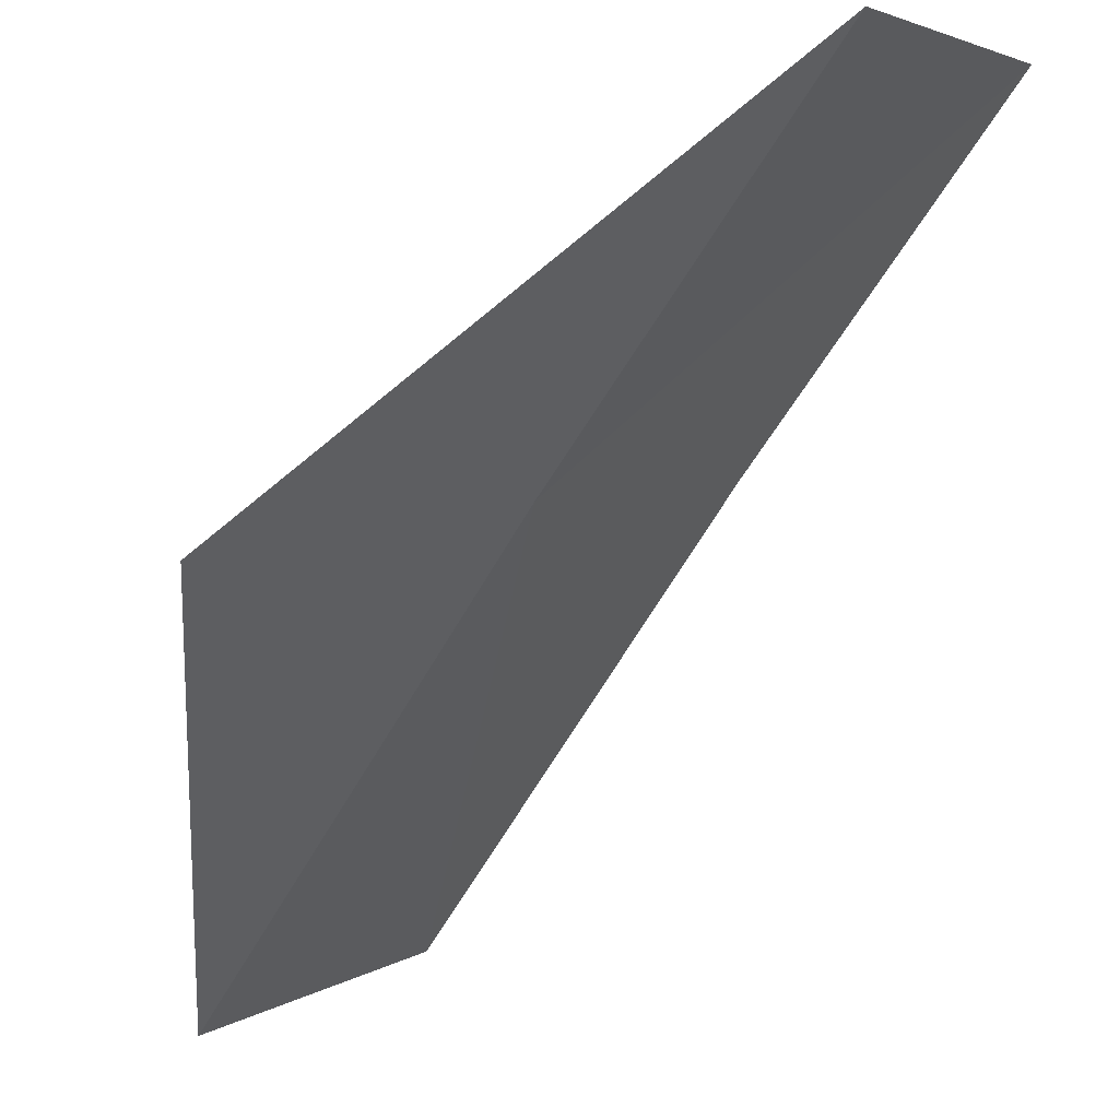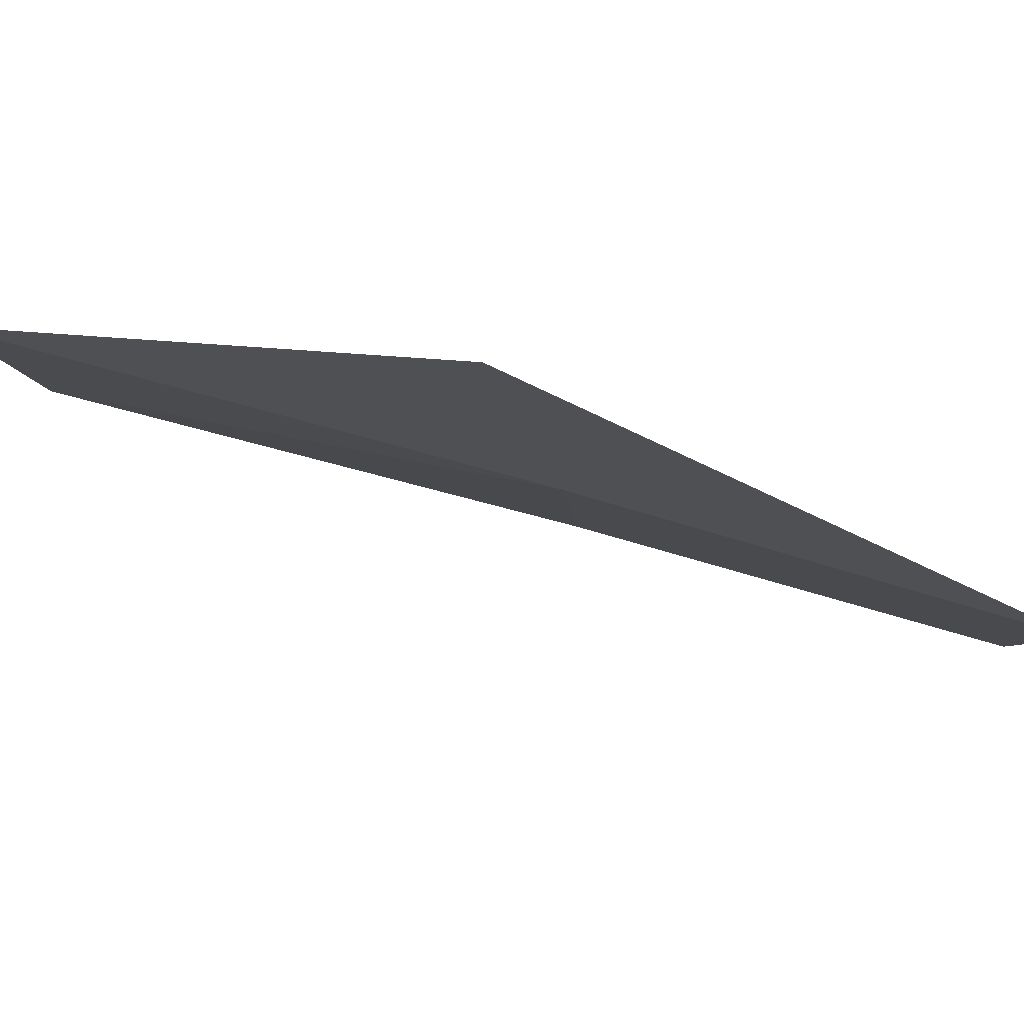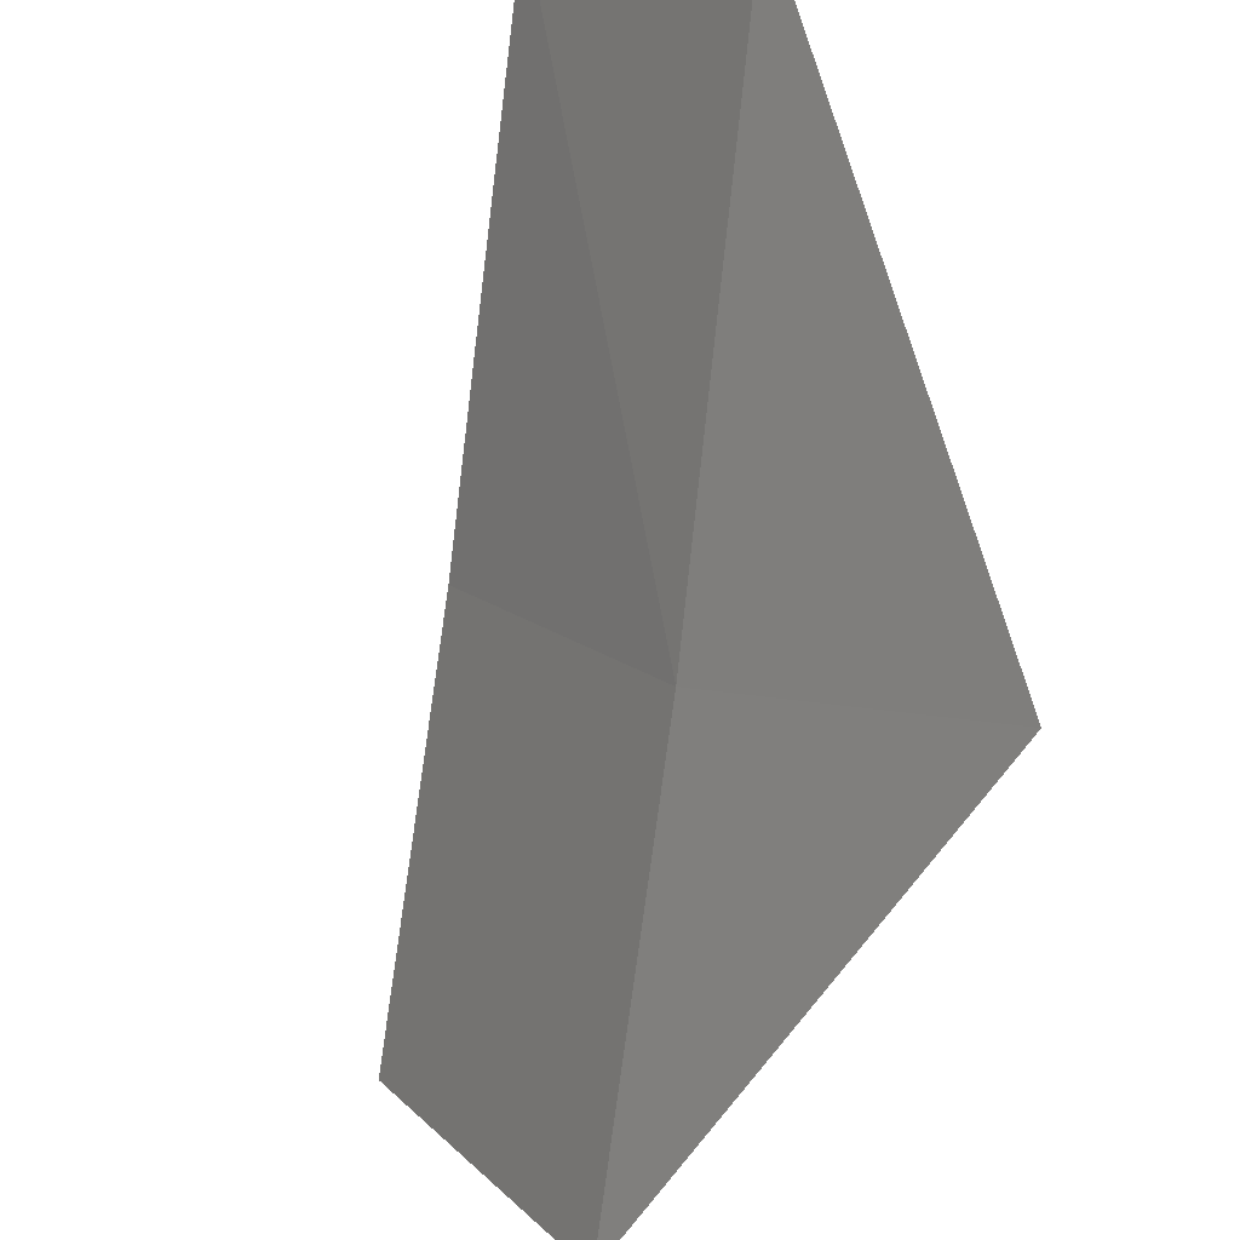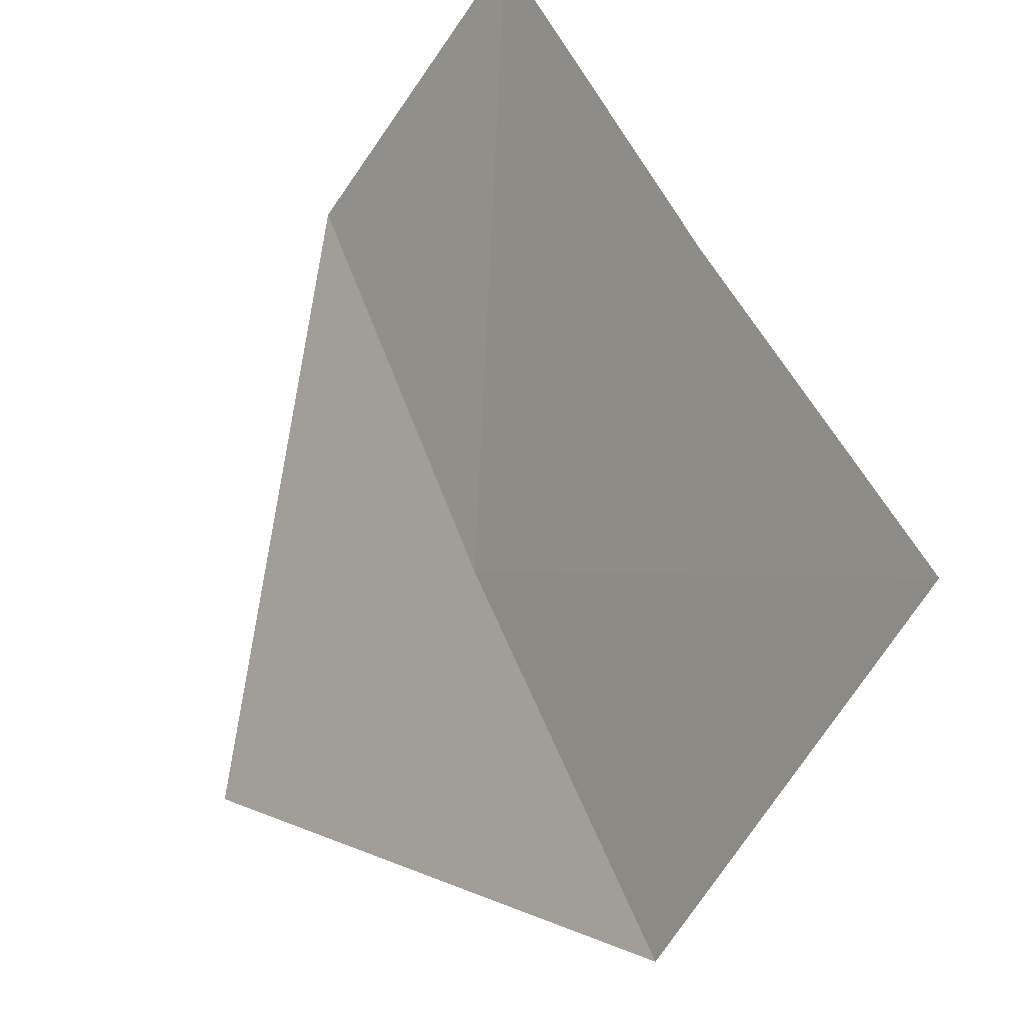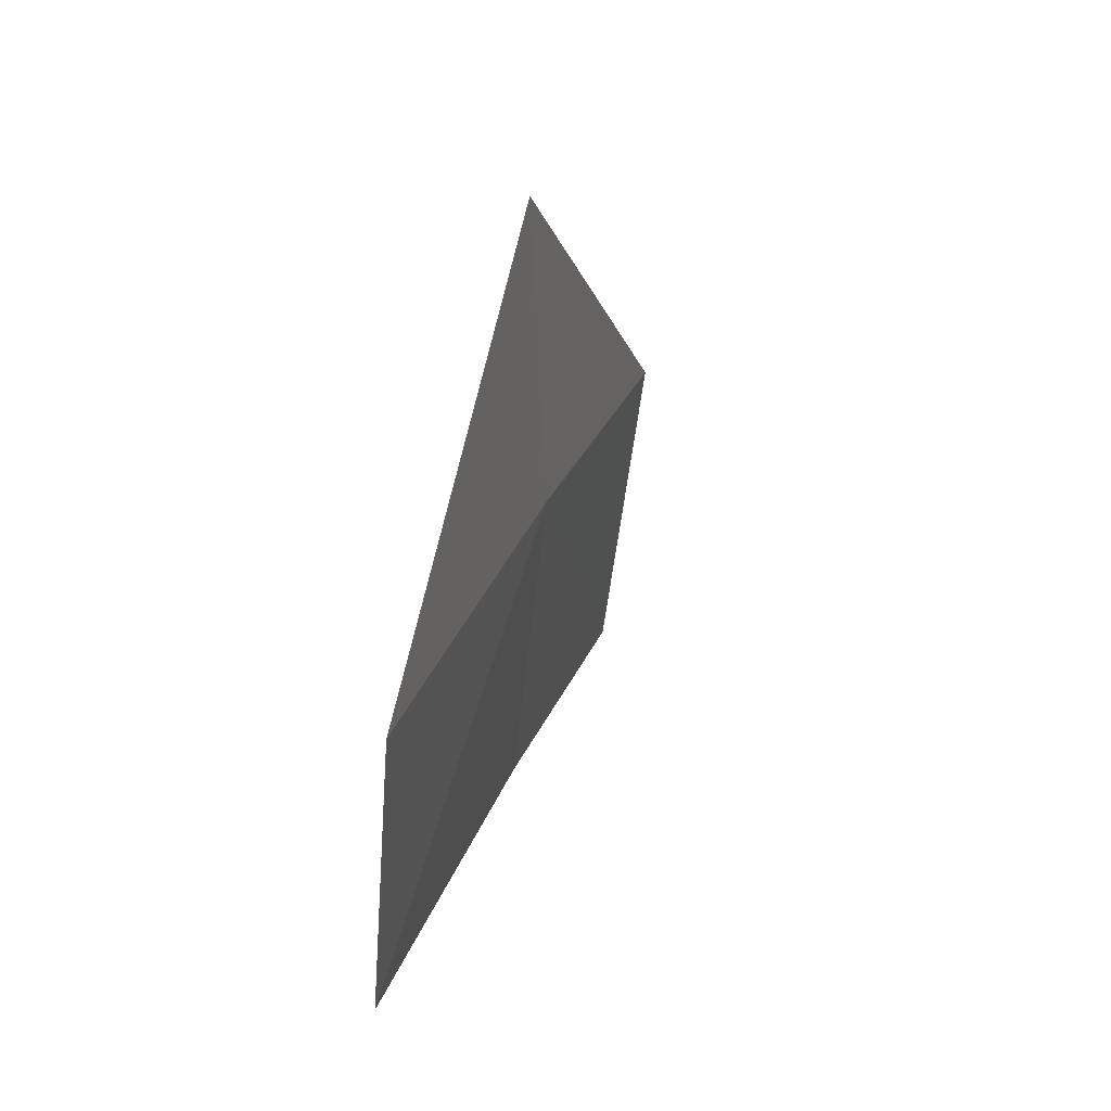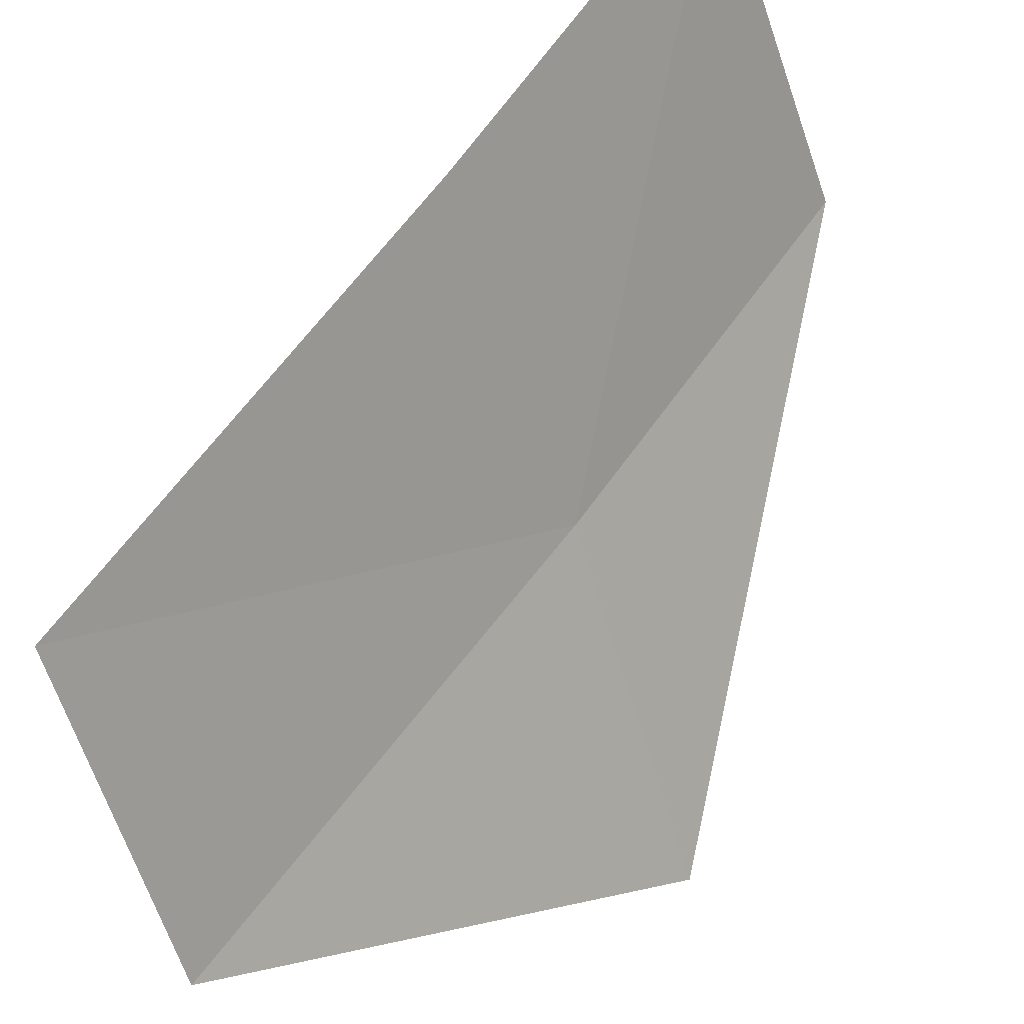
<metadata>
{"format":"obj","ext":"obj","renderer":"f3d","projection":"perspective","resolution":1024,"background":"white","views":[{"elev":-78.9,"azim":-17.8,"up":"+Y"},{"elev":-65.6,"azim":-89.6,"up":"+Y"},{"elev":-68.9,"azim":-172.6,"up":"+Y"},{"elev":33.7,"azim":-2.8,"up":"+Y"},{"elev":-62.8,"azim":-35.8,"up":"+Z"},{"elev":61.0,"azim":-132.3,"up":"+Y"}]}
</metadata>
<code>
v -633.3 -341.1 -80.27
v -633.7 -340.9 -81.81
v -634 -341.9 -80.46
v -632.8 -340.1 -80.22
v -633.2 -340 -81.71
v -633 -341.2 -78.99
v -632.4 -340.2 -78.99
f 1 3 2
f 1 5 4
f 1 2 5
f 1 6 3
f 1 7 6
f 1 4 7

</code>
